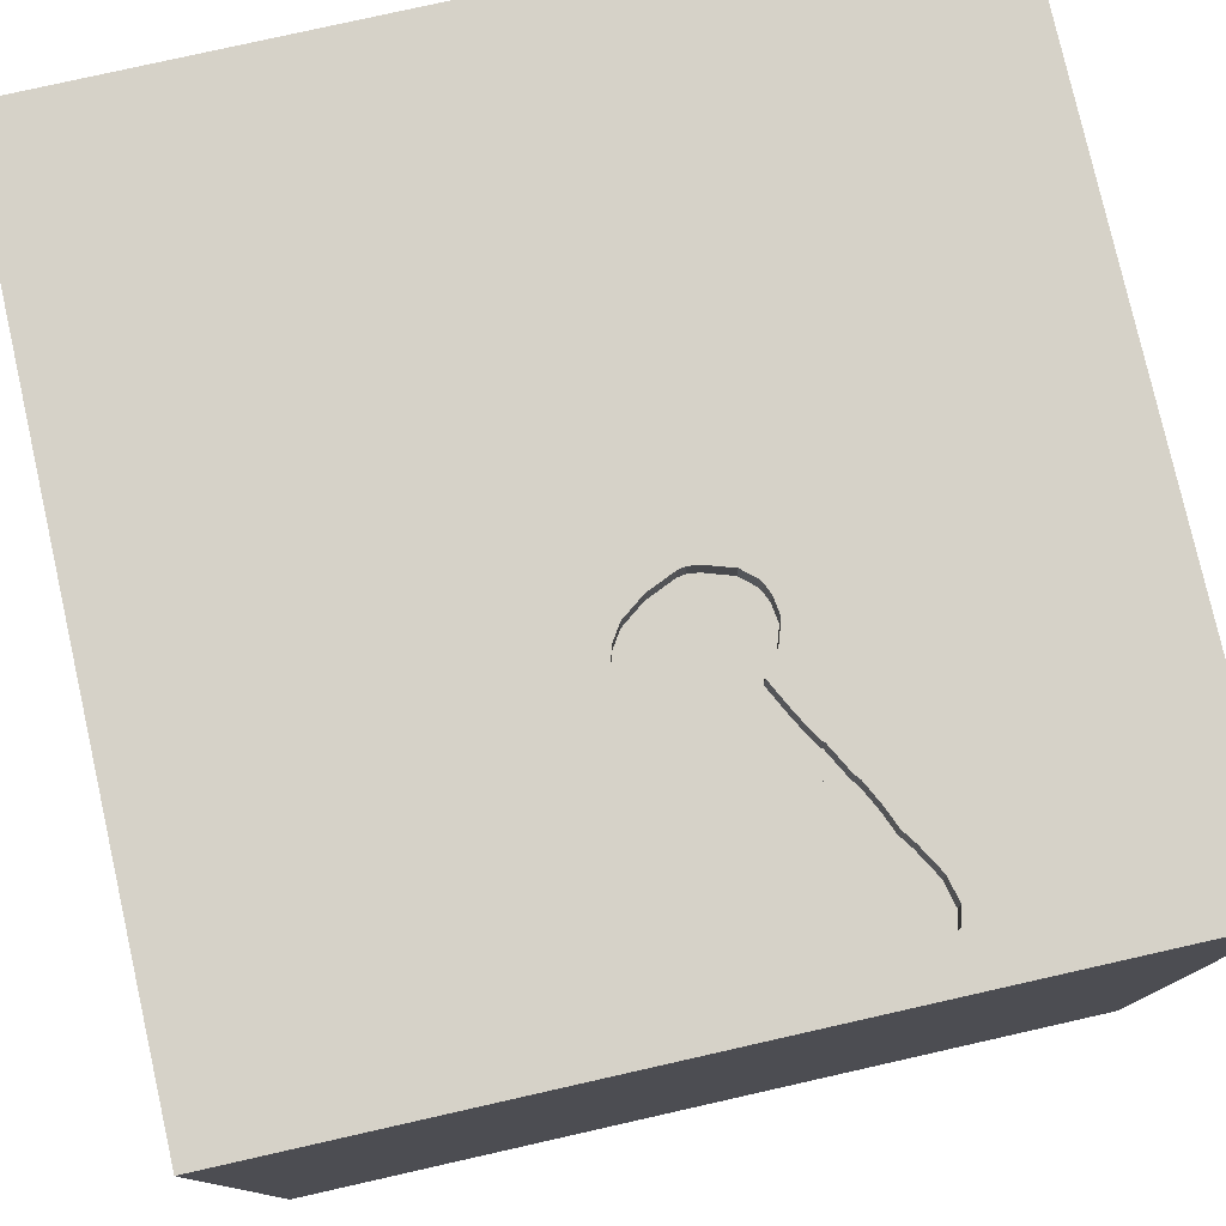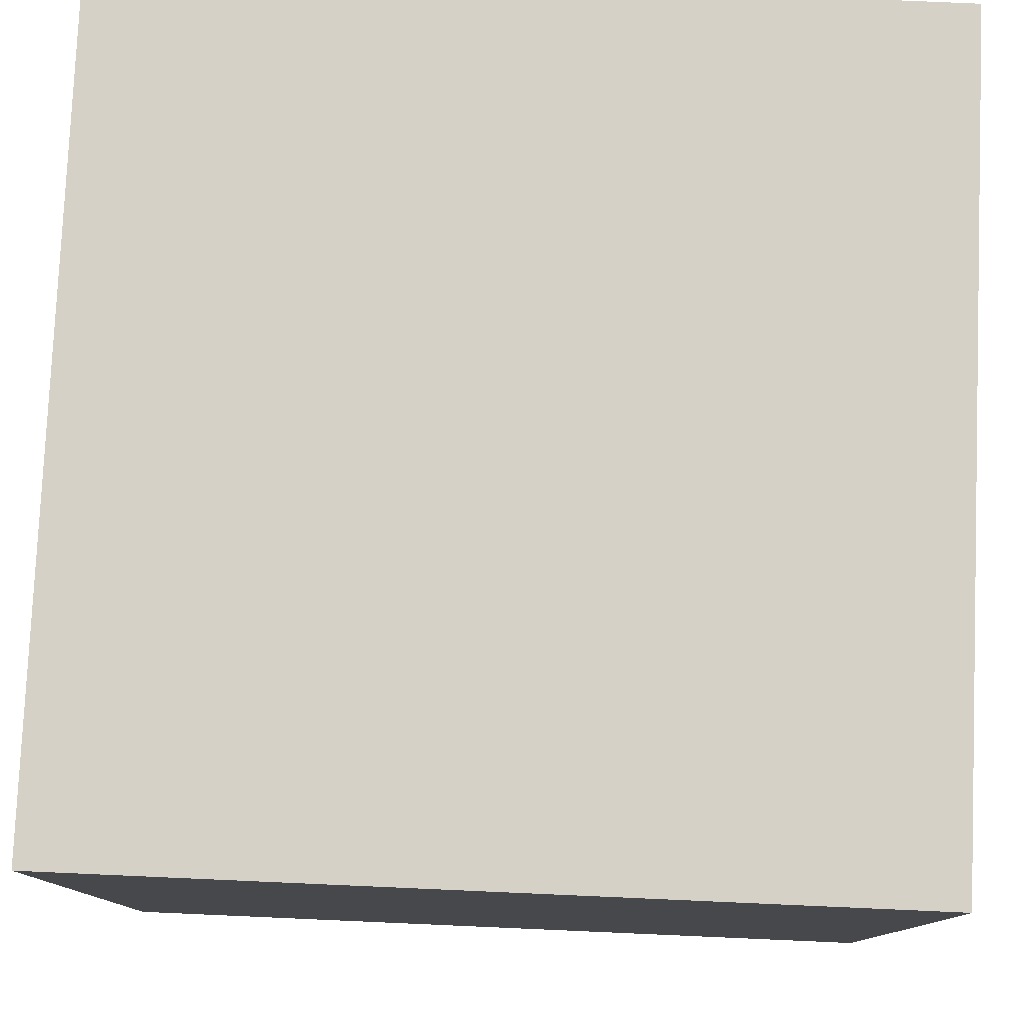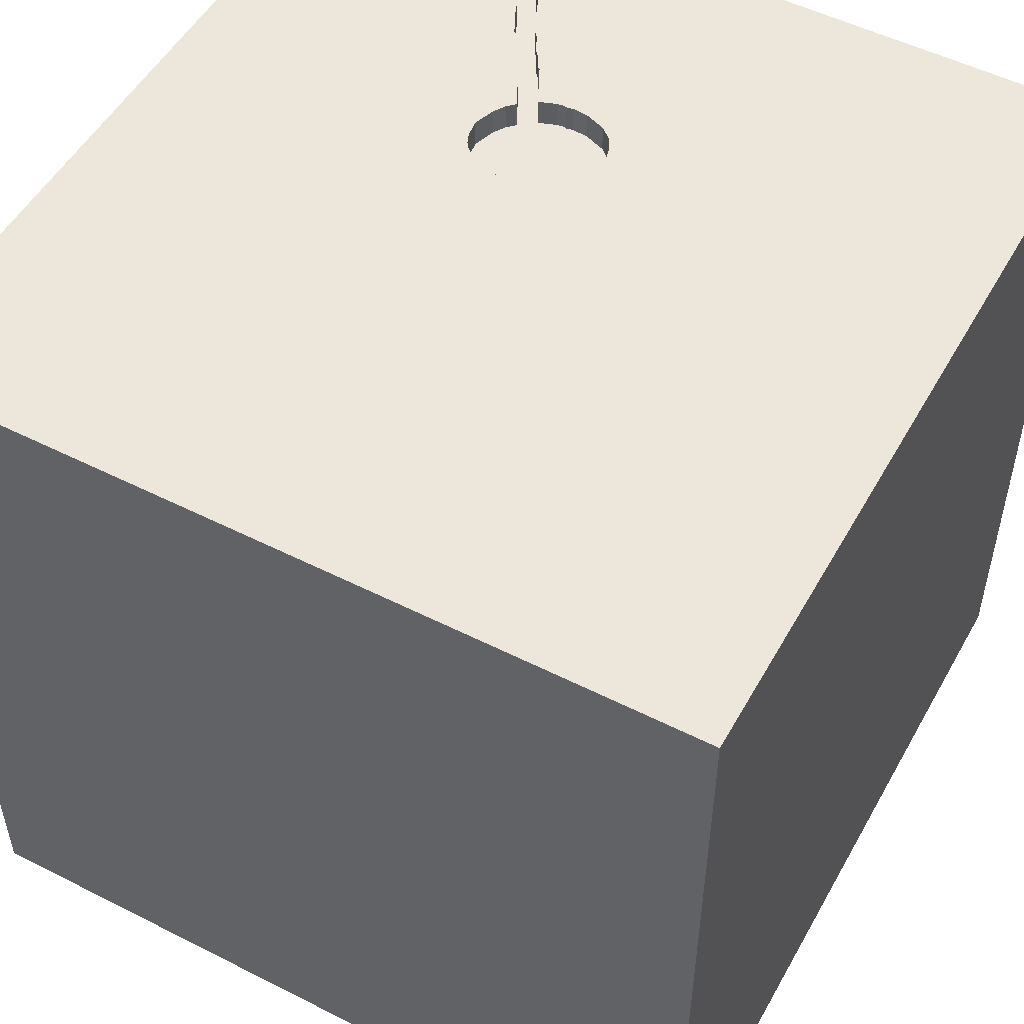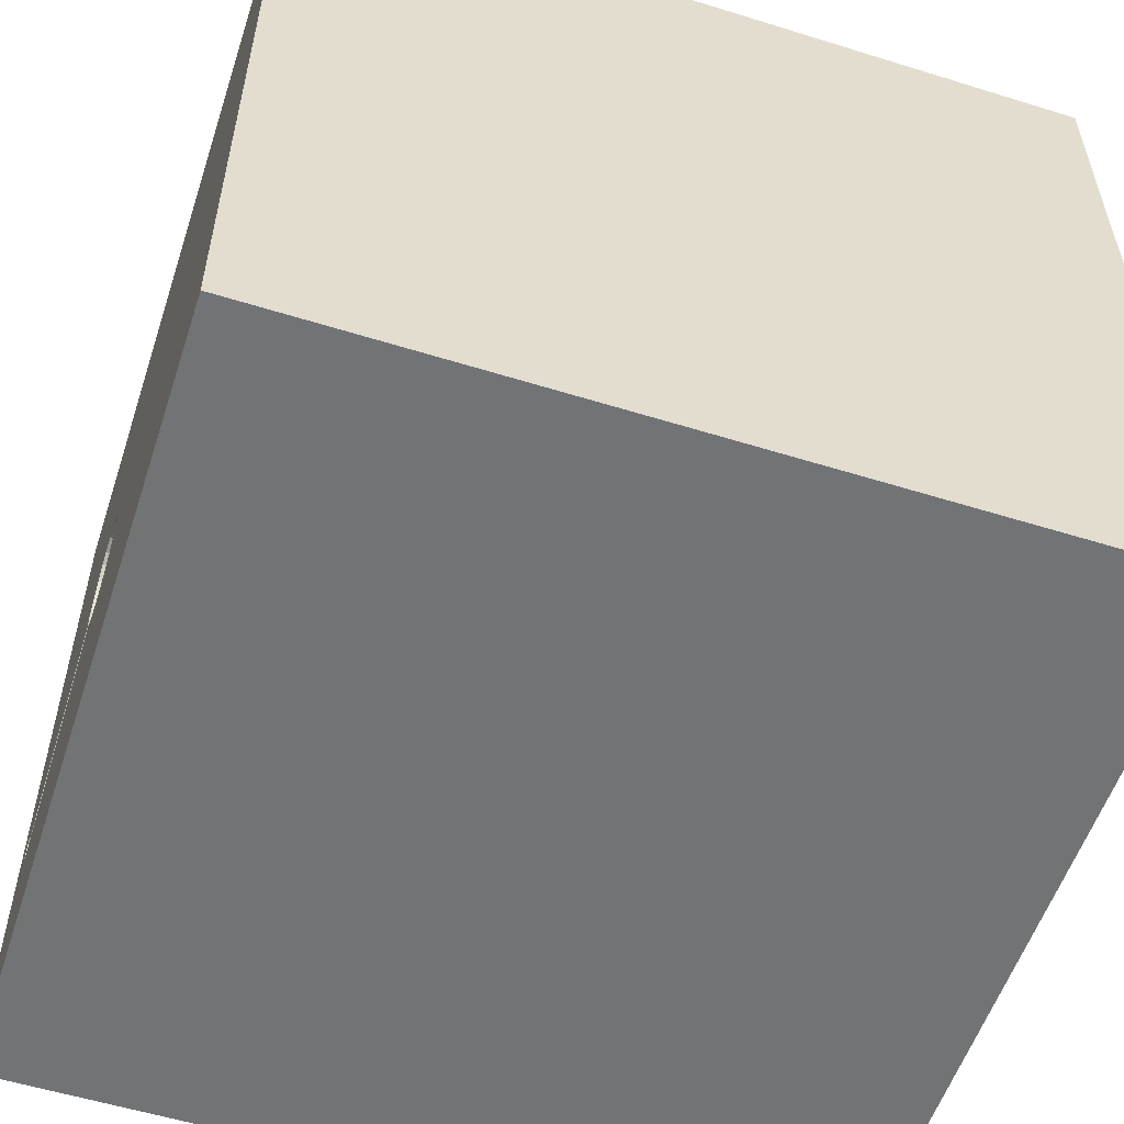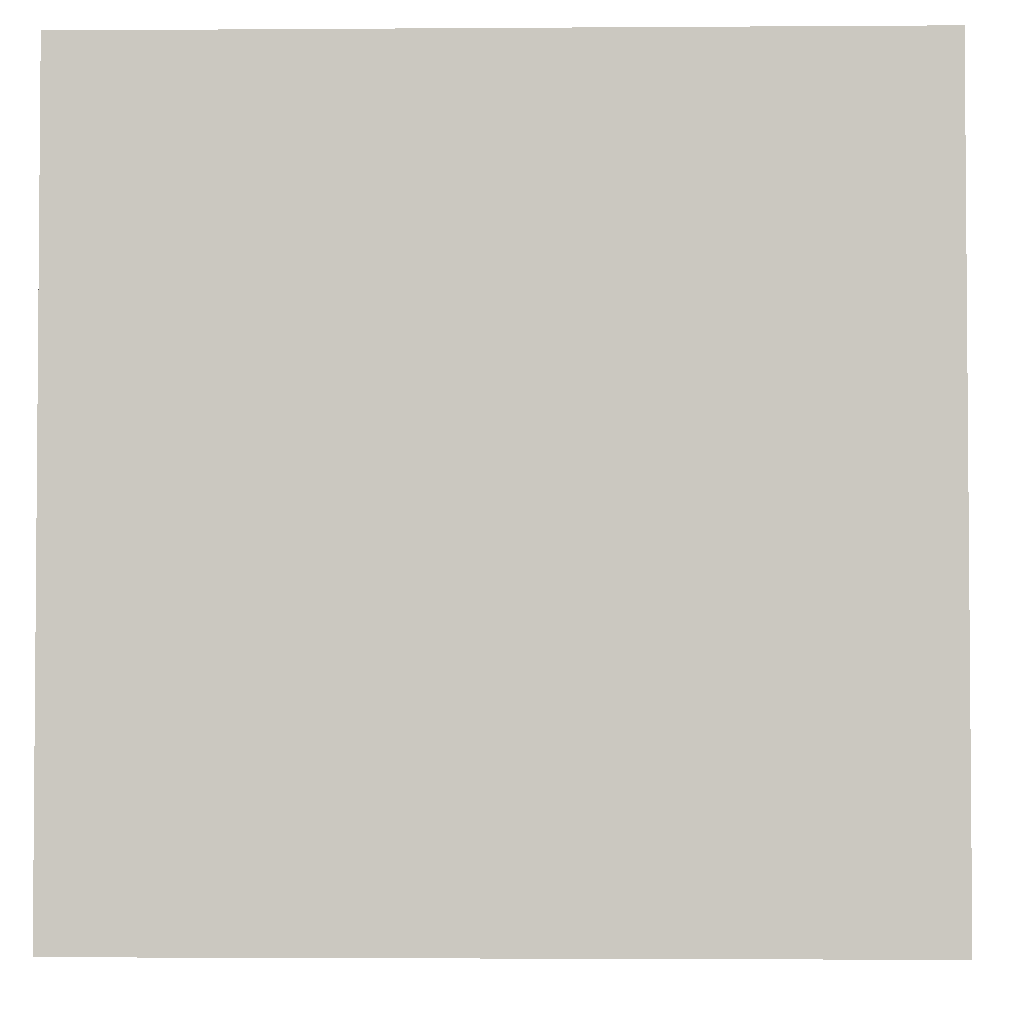
<metadata>
{"format":"obj","ext":"obj","renderer":"f3d","projection":"perspective","resolution":1024,"background":"white","views":[{"elev":78.4,"azim":77.3,"up":"+Y"},{"elev":79.0,"azim":-87.5,"up":"+Z"},{"elev":51.9,"azim":-61.3,"up":"+Y"},{"elev":-55.8,"azim":-108.1,"up":"+Z"},{"elev":-2.8,"azim":1.4,"up":"+Z"}]}
</metadata>
<code>
o spoon_152
v 1.036 1.5 -0.5447
v 1.036 1.4 -0.5447
v 0.9182 1.5 -0.4079
v 0.9182 1.4 -0.4079
v -1.1 -0.8366 -1.5
v -0.6966 -0.03255 -1.5
v -0.4427 -0 1.5
v -1.003 1.146 1.5
v -0.8333 -1.5 -1.042
v -1.094 -1.5 -0.02604
v -0.7552 -1.5 1.302
v -0.8333 -1.5 -1.5
v -1.042 1.5 1.042
v -0.8333 1.5 -1.5
v -0.8333 1.5 1.5
v -0.5599 -1.25 1.5
v 0.8844 1.5 -0.4746
v 0.8844 1.4 -0.4746
v 0.5627 1.5 -0.2891
v 0.5627 1.4 -0.2891
v 0.4866 1.5 -0.344
v 0.7678 1.5 -0.4059
v 0.7678 1.4 -0.4059
v 0.6282 1.5 -0.04522
v 0.6282 1.4 -0.04522
v 1.07 1.5 -0.4781
v 1.07 1.4 -0.4781
v 0.7631 1.5 -0.3133
v 0.7631 1.4 -0.3133
v 0.3522 1.5 0.06939
v 0.4427 0.07812 1.5
v 0.638 0.9928 -1.5
v 0.599 1.25 1.5
v 0.3385 -0.3385 -1.5
v 0.4948 -0.6641 1.5
v 0.4167 -1.5 0.4687
v 0.4687 -1.5 -0
v 0.599 -1.5 1.172
v 0.5208 -1.5 -0.5859
v 0.05208 -1.5 1.276
v 0.1562 -1.5 -1.5
v 0.1823 -1.5 -1.185
v -0.1562 -1.5 1.5
v 0.07812 -1.5 -0.4427
v 0.651 0.7682 1.5
v 0.7031 1.5 -0.944
v 0.2344 1.5 0.2604
v 0.3906 1.5 1.12
v 0.1302 1.5 -1.5
v 0.3464 1.5 -0.36
v 0.1302 1.5 1.5
v 0.3266 1.5 0.05269
v 0.3117 1.5 -0.3457
v 0.4622 -1.263 -1.5
v 0.4427 -1.25 1.5
v 0.9003 1.5 -0.3924
v 0.3794 1.5 0.08714
v 1.119 1.5 -0.513
v 0.8665 1.5 -0.459
v 1.239 1.5 -0.5721
v -0.2995 -1.042 -1.5
v 0.02604 -1.094 1.5
v -0.1042 0.3646 -1.5
v 0 0.4687 1.5
v -0.2604 1.094 -1.5
v 0.02604 1.094 1.5
v -0.1562 -0.4688 1.5
v -0.1562 -1.5 0.4427
v -0.306 1.5 0.0944
v 0.4891 1.5 0.104
v 0.682 1.5 -0.2658
v 1.119 1.4 -0.513
v 0.4618 1.5 0.1099
v 0.4618 1.4 0.1099
v 1.324 1.5 -0.5616
v 1.324 1.4 -0.5616
v 0.555 1.5 -0.2917
v 0.9003 1.4 -0.3924
v 1.276 1.5 -0.5601
v 0.8665 1.4 -0.459
v 1.198 -0.8594 1.5
v 1.172 0.5469 -1.5
v 1.185 0.1823 1.5
v 1.5 1.5 -1.5
v 1.237 1.042 1.5
v 1.12 -0.3906 -1.5
v 1.042 -1.5 0.4297
v 1.094 -1.5 -0.1042
v 1.068 -1.5 0.9635
v 1.198 -1.5 -0.625
v 1.5 -1.5 -1.5
v 1.198 1.5 -0.07812
v 1.5 1.5 1.5
v 1.181 1.5 -0.6341
v 1.165 1.5 -0.5394
v 1.094 -1.12 -1.5
v 1.5 -1.5 1.5
v 1.042 -0.4167 1.5
v 0.8041 1.5 -0.334
v 1.323 1.5 -0.6387
v 1.323 1.4 -0.6387
v 0.599 1.5 0.03077
v 0.599 1.4 0.03077
v 0.517 1.5 0.09802
v 0.517 1.4 0.09802
v 0.2228 1.5 -0.1268
v 0.4093 1.5 -0.3694
v 0.4093 1.4 -0.3694
v 0.267 1.5 -0.02671
v 0.8336 1.5 -0.3586
v 0.2753 1.5 -0.3116
v 0.533 1.5 -0.316
v 1.338 1.5 -0.5912
v 0.7601 1.5 -0.3955
v 0.7601 1.4 -0.3955
v 0.2951 1.5 -0.3341
v 0.555 1.4 -0.2917
v 0.7554 1.5 -0.303
v 0.7554 1.4 -0.303
v 0.8041 1.4 -0.334
v 1.264 1.5 -0.6538
v 0.6289 1.5 -0.1648
v -0.625 -0.599 1.5
v -0.5469 -1.5 0.2083
v -0.4687 -1.5 -0.4167
v -0.5208 -1.5 0.9635
v -0.4427 1.25 1.5
v -0.2669 1.5 -0.9635
v 1.338 1.4 -0.5912
v -1.5 -0.6771 -1.042
v -1.5 -1.042 0.638
v -1.5 -1.094 -1.146
v -1.5 0.5859 -0.7227
v -1.5 0.2083 0.4557
v -1.5 0.4427 -0.1562
v -1.5 0.4688 0.9635
v -1.5 -0.1562 -1.5
v -1.5 0.2083 -1.25
v -1.5 0.1042 1.5
v -1.5 -0.1042 -0.6771
v -1.5 -0.2344 1.094
v -1.5 1.25 -1.042
v -1.5 1.042 0.4167
v -1.5 1.185 -0.1823
v -1.5 1.5 1.5
v -1.5 1.016 1.048
v -1.5 -0.5599 0.1823
v -1.5 -0.6771 1.172
v -1.5 -0.3385 -0.2148
v -1.5 -1.5 -0.1562
v -1.5 -1.5 0.8333
v -1.5 -1.5 1.5
v -1.5 -1.5 -1.5
v -1.5 0.8333 -1.5
v -1.5 1.5 -1.5
v -1.5 1.5 -0.1302
v -1.5 1.5 0.8333
v -1.5 -1.198 0.1823
v -1.5 -1.263 -0.3646
v -1.5 0.8333 -1.198
v 1.133 1.5 -0.6069
v 0.9311 1.5 -0.4982
v 0.6343 1.5 -0.1031
v 1.337 1.5 -0.6169
v 0.8189 1.5 -0.3463
v 0.8336 1.4 -0.3586
v 1.264 1.4 -0.6538
v 1.214 1.5 -0.5675
v 1.214 1.4 -0.5675
v 0.7292 0.4167 1.5
v 0.8333 -1.5 1.5
v 0.931 1.5 0.5208
v 0.5206 1.5 -0.3235
v 1.337 1.4 -0.6169
v 0.5374 1.5 0.08771
v 1.354 1.5 -0.8854
v 1.354 1.5 -0.4167
v 1 1.5 -0.4494
v 1.5 -1.022 -0.6868
v 1.5 -1.042 0.3906
v 1.5 -1.094 1.12
v 1.5 0.625 1.198
v 1.5 0.2083 0.625
v 1.5 -0.1302 -1.5
v 1.5 -0.1237 -1.182
v 1.5 -0.03255 -0.4362
v 1.5 -0.1562 1.5
v 1.5 1.035 -0.6641
v 1.5 0.9896 0.2995
v 1.5 1.25 1.042
v 1.5 -0.4427 1.224
v 1.5 -1.5 -0.1302
v 1.5 -1.5 0.8333
v 1.5 0.8333 -1.5
v 1.5 0.8333 1.5
v 1.5 1.5 0.1042
v 1.5 -0.4167 0.2214
v 1.299 1.5 -0.5525
v -1.12 -0.612 1.5
v -1.276 -0.03906 1.5
v -1.211 -1.5 -0.651
v -1.198 -1.5 0.3646
v -1.224 -1.5 1.029
v -1.211 0.9505 -1.5
v -1.107 0.5729 1.5
v -1.12 1.5 -0.8724
v -1.27 1.5 0.1302
v 1.276 1.4 -0.5601
v 0.6171 1.5 -0.198
v 0.5581 1.5 0.07725
v 0.5581 1.4 0.07725
v 0.6704 1.5 -0.3437
v 0.6704 1.4 -0.3437
v 0.6343 1.4 -0.1031
v 0.9665 1.5 -0.5161
v 0.9665 1.4 -0.5161
v 0.6067 1.5 -0.2277
v 0.6067 1.4 -0.2277
v -0.4167 0.625 1.5
v -0.4167 -1.5 -1.042
v -0.3906 1.5 1.003
v 0.3266 1.4 0.05269
v 0.4451 1.5 0.1087
v 0.4451 1.4 0.1087
v 0.3794 1.4 0.08714
v 0.2542 1.5 -0.2876
v 0.2188 1.5 -0.1537
v 0.2188 1.4 -0.1537
v 0.8333 -1.5 -1.198
v 0.7292 1.5 -0.2896
v 0.2951 1.4 -0.3341
v 0.2225 1.5 -0.191
v 0.2225 1.4 -0.191
v 0.533 1.4 -0.316
v 0.6329 1.5 -0.1378
v 0.6329 1.4 -0.1378
v 0.267 1.4 -0.02671
v 0.6291 1.5 -0.1262
v 0.6291 1.4 -0.1262
v 0.2228 1.4 -0.1268
v 1.086 1.5 -0.5797
v 1.086 1.4 -0.5797
v 1.299 1.4 -0.5525
v 0.2542 1.4 -0.2876
v 0.3117 1.4 -0.3457
v 0.4866 1.4 -0.344
v 1.181 1.4 -0.6341
v 1 1.4 -0.4494
v 0.3464 1.4 -0.36
v 0.6289 1.4 -0.1648
v 1.264 1.5 -0.5767
v 1.264 1.4 -0.5767
f 151 203 152
f 203 11 152
f 43 16 152
f 152 131 151
f 11 43 152
f 139 148 152
f 16 199 152
f 199 139 152
f 148 131 152
f 131 150 151
f 139 141 148
f 131 158 150
f 150 203 151
f 16 123 199
f 199 200 139
f 150 202 203
f 203 126 11
f 11 40 43
f 126 40 11
f 43 62 16
f 141 131 148
f 150 10 202
f 158 159 150
f 202 126 203
f 202 124 126
f 139 136 141
f 141 147 131
f 131 147 158
f 43 55 62
f 16 67 123
f 199 7 200
f 150 201 10
f 171 55 43
f 62 67 16
f 123 7 199
f 10 124 202
f 124 68 126
f 68 40 126
f 40 171 43
f 200 205 139
f 145 136 139
f 136 134 141
f 134 147 141
f 40 38 171
f 205 145 139
f 145 146 136
f 171 97 55
f 7 205 200
f 147 159 158
f 159 153 150
f 67 7 123
f 147 149 159
f 159 132 153
f 153 201 150
f 68 38 40
f 55 35 62
f 62 35 67
f 134 149 147
f 10 125 124
f 68 36 38
f 201 125 10
f 7 219 205
f 205 8 145
f 149 130 159
f 130 132 159
f 97 35 55
f 134 135 149
f 9 125 201
f 36 89 38
f 38 97 171
f 97 81 35
f 67 31 7
f 124 44 68
f 35 31 67
f 219 8 205
f 136 143 134
f 153 9 201
f 125 44 124
f 89 97 38
f 7 64 219
f 146 143 136
f 135 140 149
f 9 220 125
f 68 37 36
f 36 87 89
f 81 98 35
f 31 64 7
f 44 37 68
f 8 15 145
f 13 157 145
f 157 146 145
f 143 135 134
f 140 130 149
f 89 193 97
f 98 31 35
f 13 145 15
f 5 12 153
f 12 9 153
f 220 44 125
f 37 87 36
f 181 97 193
f 219 127 8
f 130 153 132
f 127 15 8
f 143 144 135
f 135 133 140
f 130 137 153
f 87 193 89
f 191 97 181
f 97 187 81
f 98 83 31
f 31 45 64
f 64 66 219
f 157 143 146
f 5 153 137
f 220 42 44
f 44 39 37
f 37 88 87
f 180 181 193
f 191 187 97
f 187 98 81
f 170 45 31
f 66 127 219
f 207 157 13
f 140 138 130
f 12 220 9
f 197 181 180
f 221 13 15
f 69 207 13
f 133 138 140
f 61 12 5
f 197 191 181
f 83 170 31
f 45 66 64
f 69 13 221
f 157 156 143
f 6 61 5
f 42 39 44
f 39 88 37
f 127 51 15
f 207 156 157
f 156 144 143
f 144 133 135
f 138 137 130
f 12 41 220
f 87 192 193
f 187 83 98
f 66 51 127
f 221 15 51
f 6 5 137
f 61 41 12
f 41 42 220
f 88 192 87
f 180 193 192
f 183 191 197
f 48 221 51
f 47 69 221
f 34 61 6
f 54 41 61
f 39 90 88
f 186 183 197
f 45 33 66
f 47 221 48
f 63 34 6
f 160 138 133
f 83 45 170
f 33 51 66
f 144 142 133
f 42 229 39
f 229 90 39
f 189 183 186
f 182 191 183
f 182 187 191
f 83 85 45
f 109 106 69
f 128 69 226
f 226 111 128
f 142 160 133
f 179 180 192
f 186 197 180
f 69 47 52
f 69 52 109
f 232 226 69
f 69 106 227
f 69 227 232
f 53 50 128
f 128 111 116
f 128 116 53
f 206 207 69
f 206 156 207
f 138 154 137
f 204 6 137
f 32 34 63
f 34 54 61
f 90 192 88
f 186 180 179
f 187 195 83
f 45 85 33
f 172 47 48
f 47 104 70
f 47 70 73
f 47 73 223
f 52 47 30
f 128 206 69
f 156 142 144
f 160 154 138
f 204 137 154
f 229 91 90
f 182 195 187
f 195 85 83
f 104 47 172
f 47 223 57
f 57 30 47
f 46 50 107
f 21 173 46
f 46 107 21
f 46 128 50
f 156 155 142
f 65 63 6
f 41 229 42
f 188 189 186
f 189 182 183
f 33 93 51
f 112 22 46
f 46 173 112
f 206 155 156
f 65 6 204
f 82 34 32
f 86 54 34
f 90 91 192
f 48 51 93
f 172 24 102
f 175 104 172
f 172 102 210
f 210 175 172
f 114 22 112
f 114 112 19
f 19 212 114
f 86 96 54
f 179 192 91
f 188 186 185
f 92 24 172
f 17 46 22
f 22 59 17
f 77 19 112
f 142 154 160
f 32 63 65
f 96 41 54
f 41 91 229
f 185 186 179
f 85 93 33
f 172 48 93
f 230 71 209
f 235 238 163
f 230 209 122
f 230 122 235
f 163 24 230
f 235 163 230
f 46 17 162
f 82 86 34
f 96 91 41
f 190 182 189
f 190 195 182
f 24 92 28
f 118 230 24
f 24 28 118
f 71 217 209
f 215 46 162
f 92 3 56
f 56 110 165
f 99 28 92
f 56 165 99
f 92 56 99
f 46 215 1
f 161 94 46
f 241 161 46
f 46 1 241
f 142 155 154
f 84 82 32
f 195 93 85
f 177 95 92
f 92 95 58
f 178 3 92
f 92 58 26
f 26 178 92
f 121 176 94
f 176 46 94
f 204 154 155
f 190 93 195
f 176 121 100
f 176 100 164
f 168 95 177
f 60 168 177
f 177 176 164
f 177 164 113
f 79 251 60
f 177 113 75
f 198 79 60
f 177 75 198
f 198 60 177
f 84 46 176
f 49 128 46
f 14 206 128
f 14 155 206
f 14 65 204
f 49 32 65
f 196 189 188
f 196 190 189
f 196 92 172
f 196 177 92
f 84 176 177
f 84 49 46
f 49 14 128
f 14 204 155
f 49 65 14
f 84 32 49
f 194 82 84
f 184 86 82
f 91 96 86
f 91 185 179
f 194 188 185
f 194 84 188
f 84 196 188
f 196 93 190
f 196 172 93
f 84 177 196
f 194 184 82
f 184 91 86
f 184 185 91
f 194 185 184
f 240 233 228
f 233 240 117
f 240 228 106
f 228 233 227
f 233 117 246
f 117 240 237
f 227 106 228
f 106 109 240
f 232 227 233
f 246 244 233
f 234 246 117
f 117 237 218
f 237 240 109
f 233 244 226
f 226 232 233
f 246 249 244
f 173 21 246
f 246 234 173
f 234 117 77
f 77 112 234
f 218 20 117
f 218 237 239
f 109 52 237
f 108 249 246
f 249 231 244
f 234 112 173
f 218 213 20
f 117 20 77
f 239 250 218
f 222 239 237
f 222 237 52
f 111 226 244
f 244 231 111
f 249 108 50
f 21 107 108
f 108 246 21
f 249 245 231
f 213 218 119
f 20 213 19
f 19 77 20
f 250 239 236
f 218 250 209
f 209 217 218
f 222 25 239
f 222 52 30
f 231 116 111
f 107 50 108
f 50 53 249
f 245 249 53
f 231 245 116
f 29 213 119
f 119 218 71
f 230 118 119
f 71 230 119
f 212 19 213
f 250 236 122
f 236 239 235
f 122 209 250
f 217 71 218
f 222 225 25
f 214 239 25
f 30 57 225
f 225 222 30
f 53 116 245
f 29 115 213
f 29 119 118
f 118 28 29
f 114 212 213
f 213 115 114
f 235 122 236
f 238 235 239
f 25 225 103
f 163 238 239
f 239 214 163
f 214 25 163
f 115 29 120
f 28 99 29
f 25 103 24
f 225 105 103
f 24 163 25
f 224 225 57
f 57 223 224
f 120 166 115
f 120 29 99
f 22 114 115
f 115 23 22
f 102 24 103
f 224 105 225
f 105 211 103
f 165 110 166
f 166 120 165
f 115 166 23
f 99 165 120
f 103 211 102
f 224 74 105
f 175 210 211
f 211 105 175
f 223 73 74
f 74 224 223
f 80 23 166
f 23 80 22
f 210 102 211
f 70 104 105
f 105 74 70
f 105 104 175
f 74 73 70
f 110 56 78
f 78 166 110
f 80 166 78
f 59 22 80
f 78 4 80
f 80 18 59
f 56 3 4
f 4 78 56
f 80 4 18
f 17 59 18
f 3 178 4
f 18 4 216
f 18 216 162
f 162 17 18
f 248 4 178
f 216 4 248
f 216 215 162
f 178 26 248
f 248 2 216
f 216 2 1
f 1 215 216
f 27 248 26
f 2 248 27
f 26 58 27
f 72 2 27
f 241 1 2
f 2 242 241
f 72 27 58
f 72 242 2
f 72 58 95
f 169 242 72
f 161 241 242
f 242 247 161
f 95 168 169
f 169 72 95
f 242 169 247
f 94 161 247
f 168 60 169
f 167 247 169
f 121 94 247
f 247 167 121
f 60 251 252
f 252 169 60
f 169 252 167
f 251 79 252
f 252 101 167
f 167 101 121
f 208 252 79
f 101 252 174
f 100 121 101
f 243 252 208
f 164 100 101
f 101 174 164
f 174 252 129
f 252 243 76
f 79 198 243
f 243 208 79
f 174 129 164
f 76 129 252
f 198 75 76
f 76 243 198
f 113 164 129
f 129 76 113
f 75 113 76

</code>
